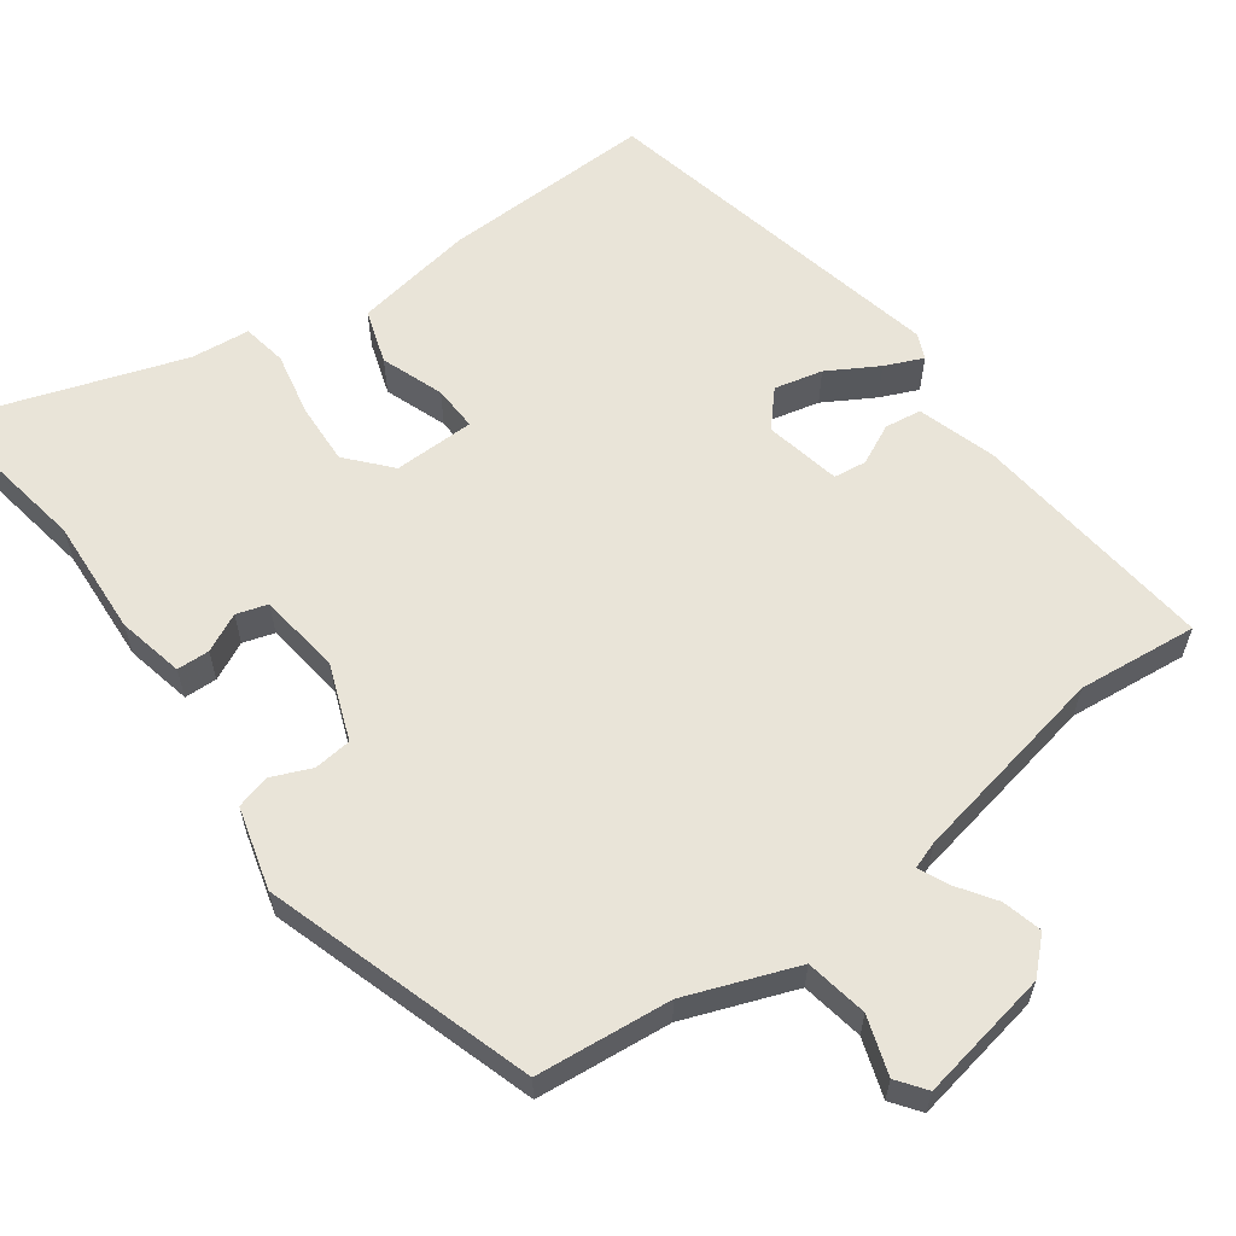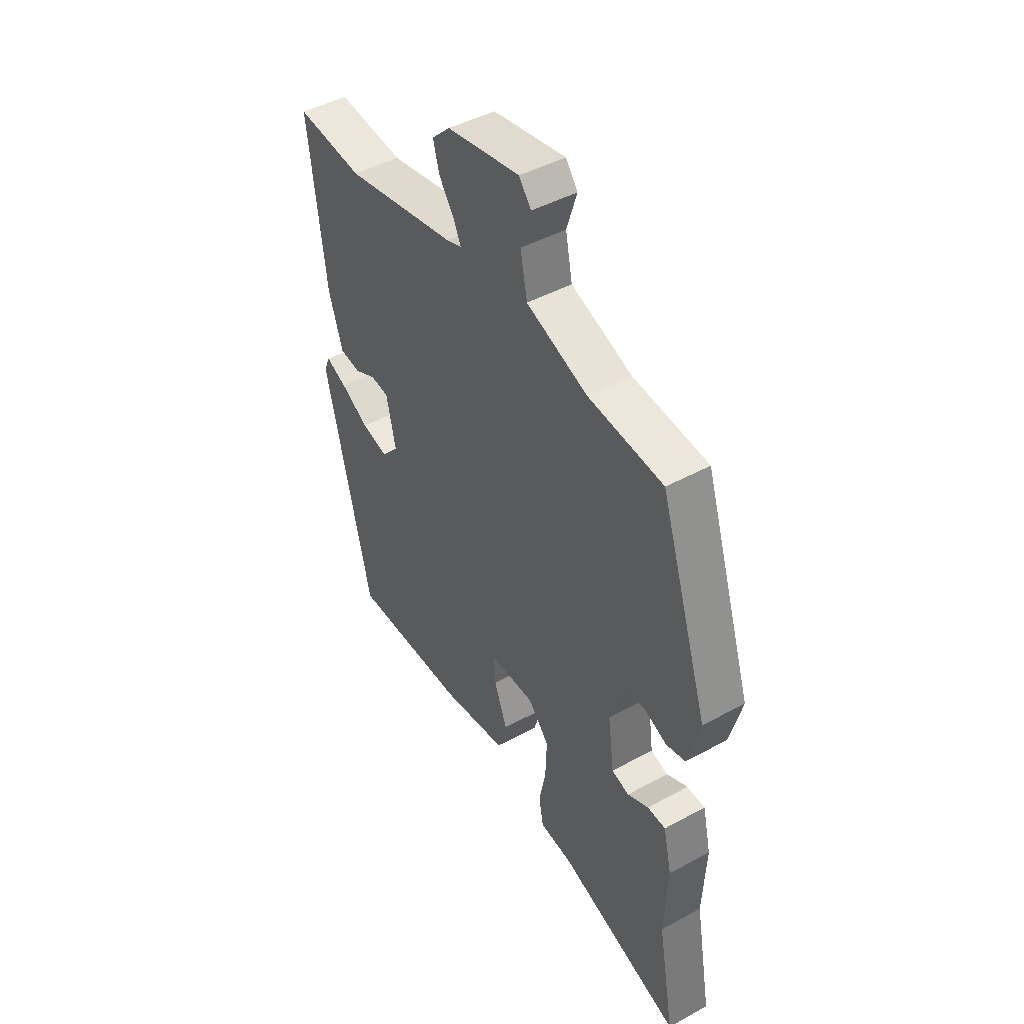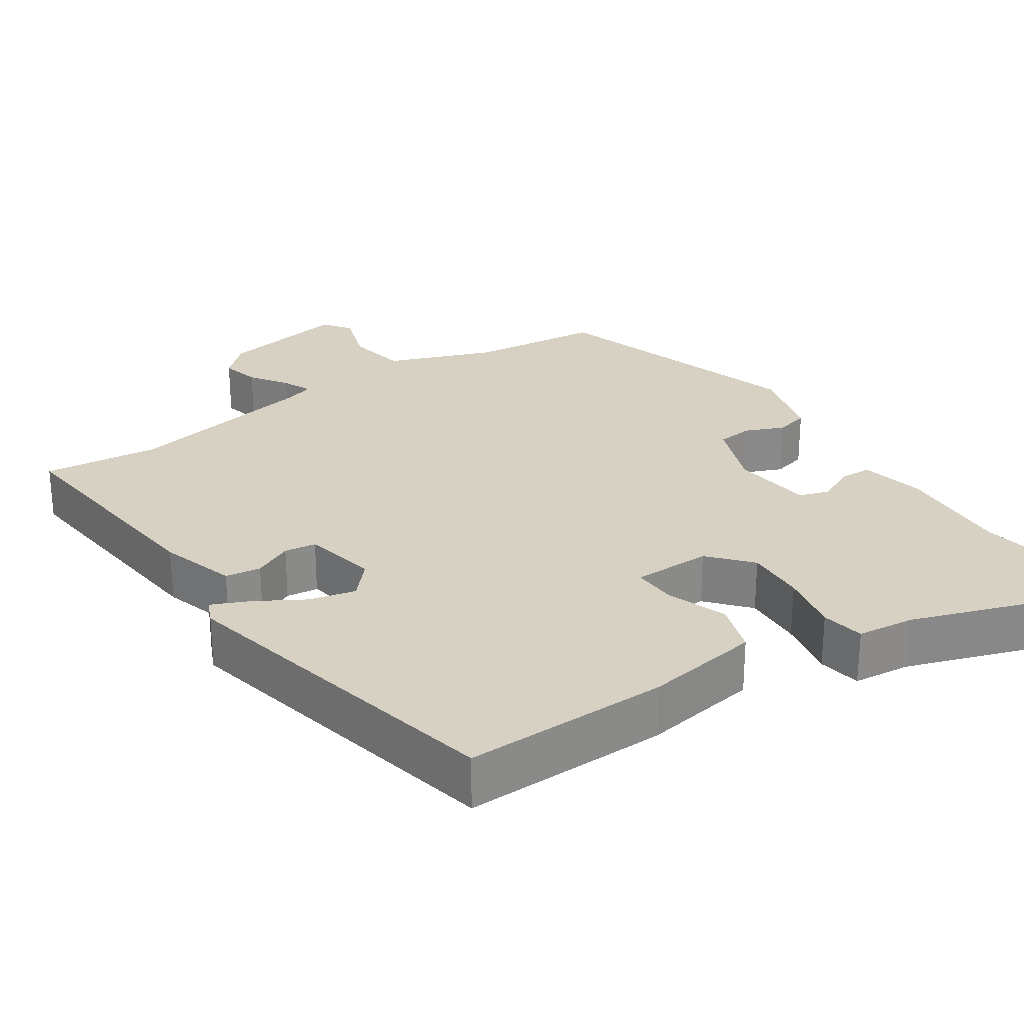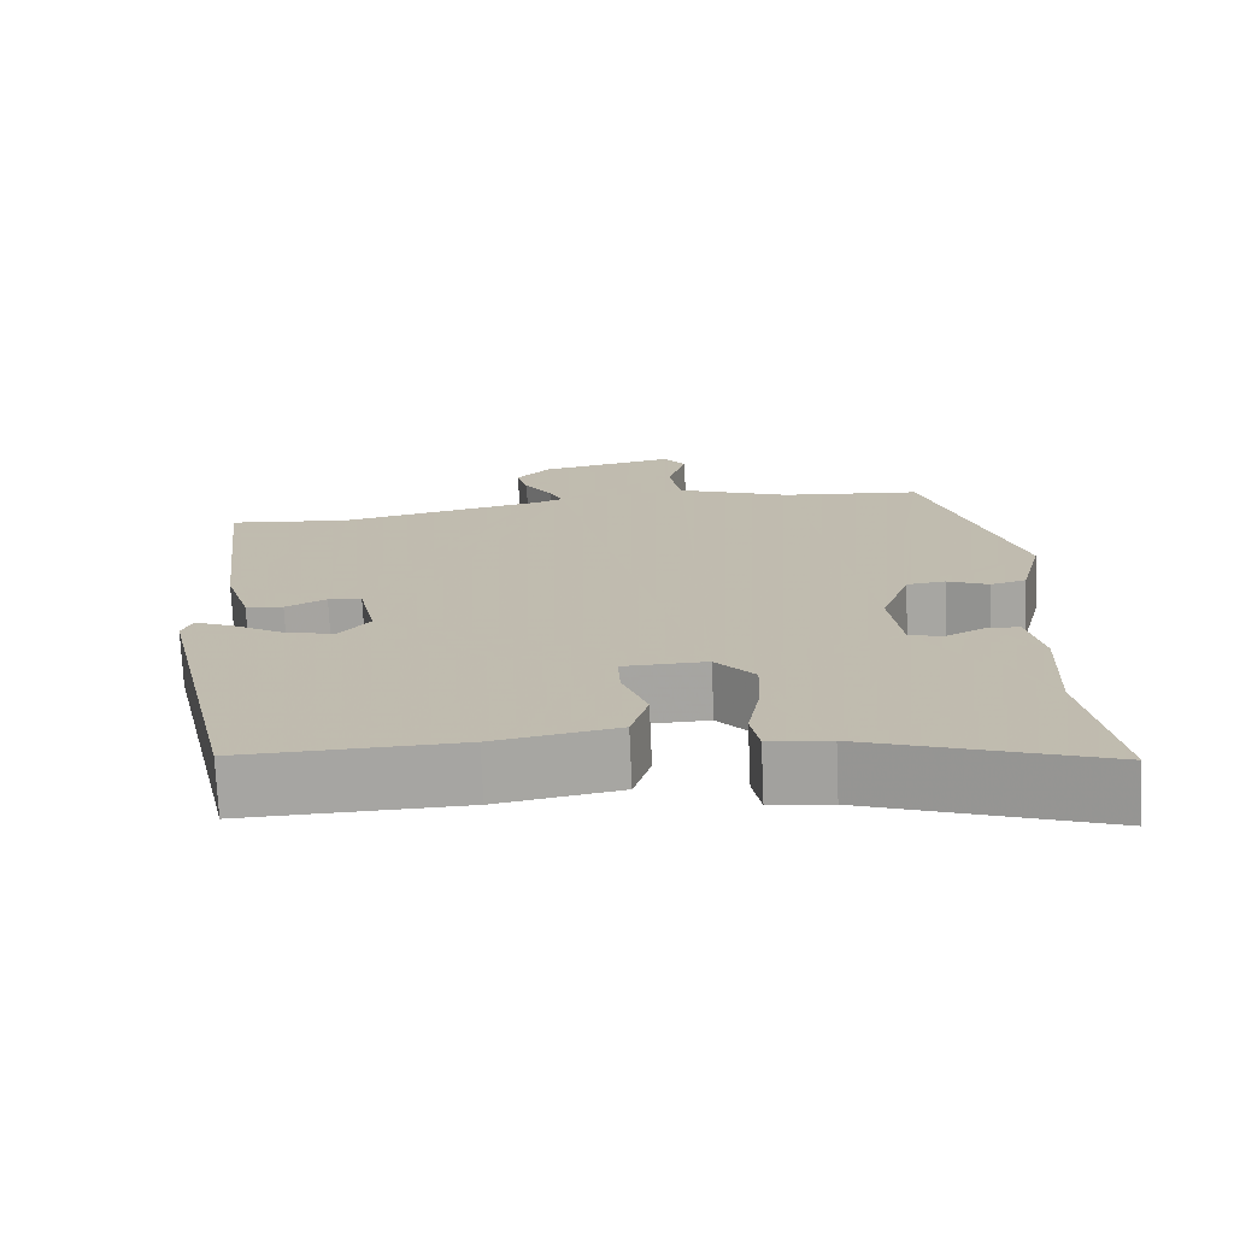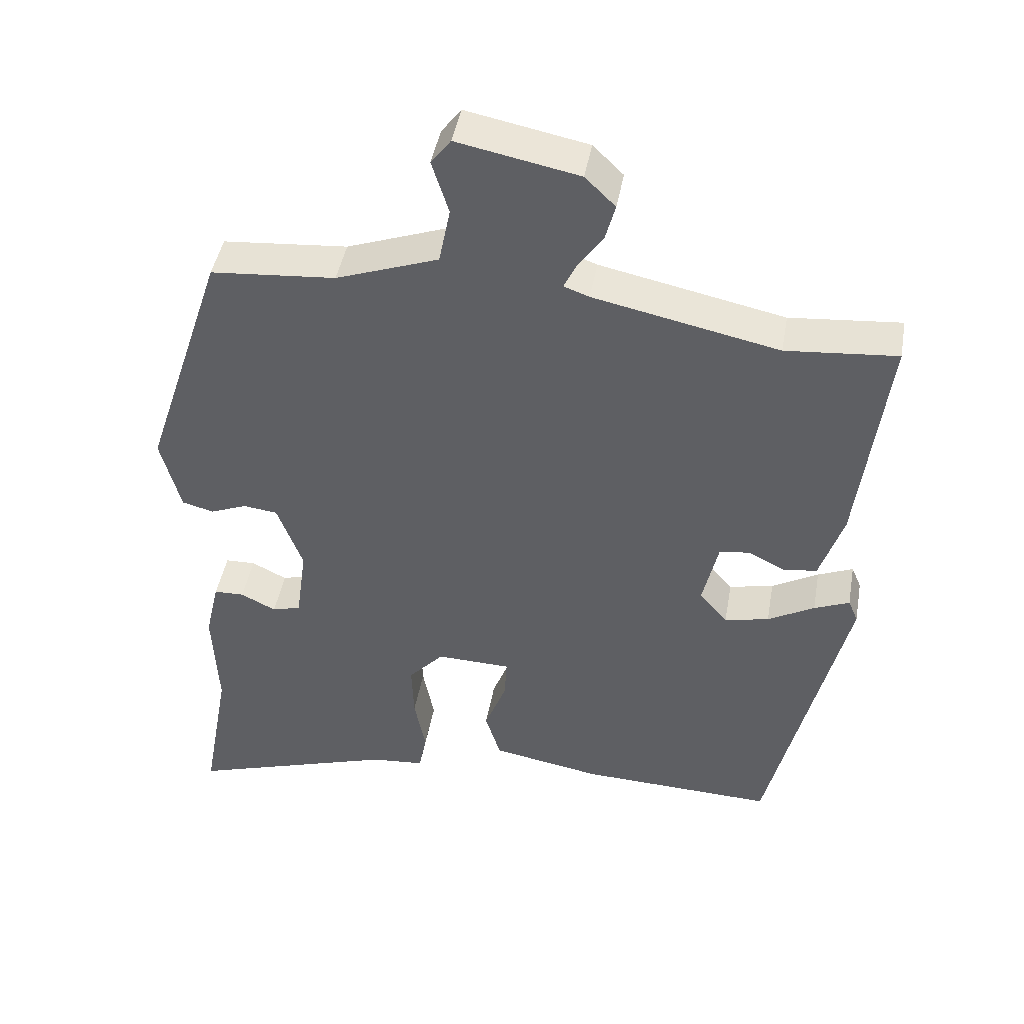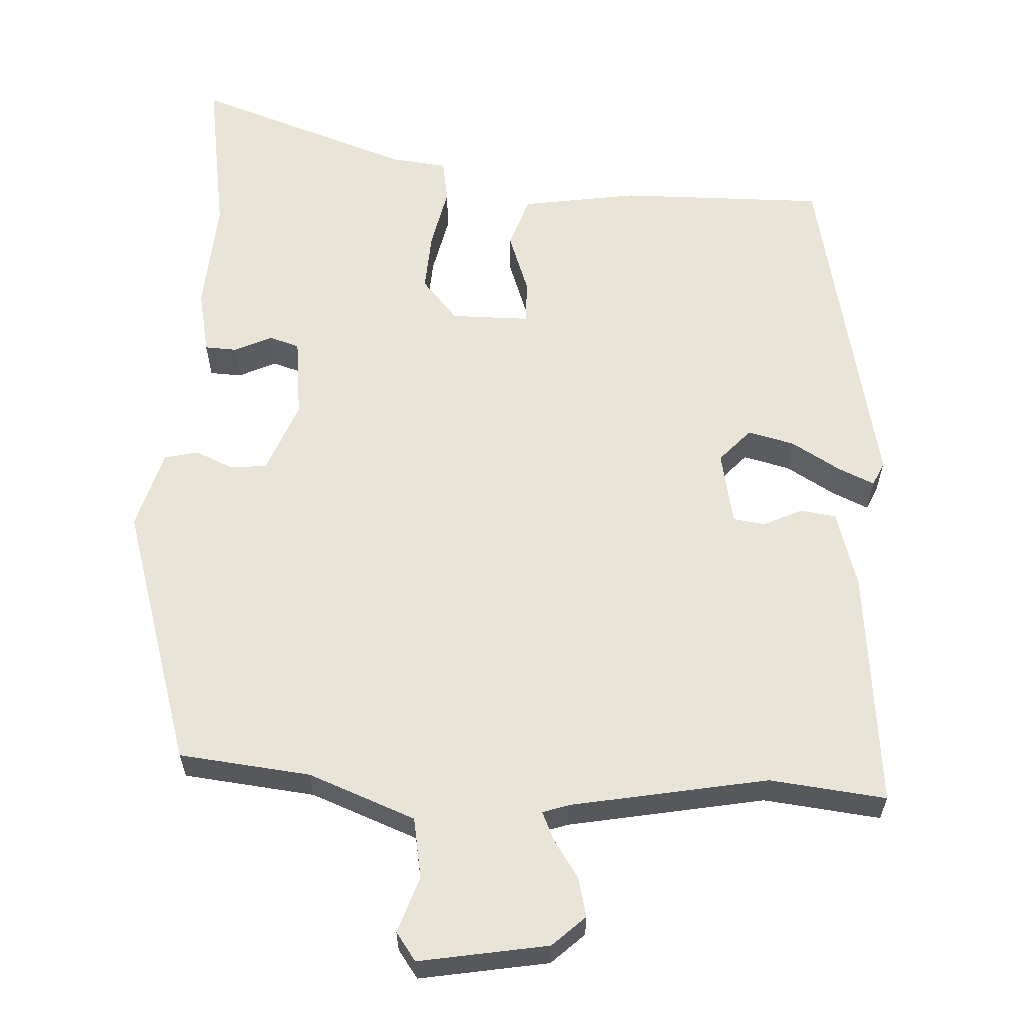
<metadata>
{"format":"obj","ext":"obj","renderer":"f3d","projection":"perspective","resolution":1024,"background":"white","views":[{"elev":60.7,"azim":-35.3,"up":"+Y"},{"elev":45.8,"azim":-122.1,"up":"+Z"},{"elev":27.1,"azim":147.1,"up":"+Y"},{"elev":-73.3,"azim":-177.5,"up":"+Z"},{"elev":44.7,"azim":10.1,"up":"+Z"},{"elev":60.7,"azim":4.3,"up":"+Y"}]}
</metadata>
<code>
v -0.41 0.07 0.512
v -0.233 0.07 0.527
v -0.088 0.07 0.579
v -0.072 0.07 0.66
v -0.096 0.07 0.736
v -0.068 0.07 0.773
v 0.104 0.07 0.739
v 0.147 0.07 0.697
v 0.133 0.07 0.645
v 0.098 0.07 0.595
v 0.08 0.07 0.557
v 0.116 0.07 0.544
v 0.378 0.07 0.489
v 0.535 0.07 0.503
v 0.496 0.07 0.181
v 0.463 0.07 0.079
v 0.415 0.07 0.073
v 0.363 0.07 0.099
v 0.32 0.07 0.094
v 0.298 0.07 -0.005
v 0.338 0.07 -0.051
v 0.401 0.07 -0.037
v 0.467 0.07 0
v 0.517 0.07 0.021
v 0.531 0.07 -0.012
v 0.423 0.07 -0.473
v 0.146 0.07 -0.463
v -0.01 0.07 -0.435
v -0.032 0.07 -0.364
v -0.001 0.07 -0.283
v 0.002 0.07 -0.224
v -0.104 0.07 -0.221
v -0.154 0.07 -0.276
v -0.151 0.07 -0.357
v -0.135 0.07 -0.44
v -0.146 0.07 -0.498
v -0.223 0.07 -0.505
v -0.518 0.07 -0.6
v -0.478 0.07 -0.379
v -0.485 0.07 -0.225
v -0.465 0.07 -0.138
v -0.422 0.07 -0.137
v -0.372 0.07 -0.162
v -0.331 0.07 -0.15
v -0.316 0.07 -0.041
v -0.352 0.07 0.057
v -0.401 0.07 0.063
v -0.453 0.07 0.042
v -0.498 0.07 0.054
v -0.526 0.07 0.162
v -0.41 0 0.512
v -0.233 0 0.527
v -0.088 0 0.579
v -0.072 0 0.66
v -0.096 0 0.736
v -0.068 0 0.773
v 0.104 0 0.739
v 0.147 0 0.697
v 0.133 0 0.645
v 0.098 0 0.595
v 0.08 0 0.557
v 0.116 0 0.544
v 0.378 0 0.489
v 0.535 0 0.503
v 0.496 0 0.181
v 0.463 0 0.079
v 0.415 0 0.073
v 0.363 0 0.099
v 0.32 0 0.094
v 0.298 0 -0.005
v 0.338 0 -0.051
v 0.401 0 -0.037
v 0.467 0 0
v 0.517 0 0.021
v 0.531 0 -0.012
v 0.423 0 -0.473
v 0.146 0 -0.463
v -0.01 0 -0.435
v -0.032 0 -0.364
v -0.001 0 -0.283
v 0.002 0 -0.224
v -0.104 0 -0.221
v -0.154 0 -0.276
v -0.151 0 -0.357
v -0.135 0 -0.44
v -0.146 0 -0.498
v -0.223 0 -0.505
v -0.518 0 -0.6
v -0.478 0 -0.379
v -0.485 0 -0.225
v -0.465 0 -0.138
v -0.422 0 -0.137
v -0.372 0 -0.162
v -0.331 0 -0.15
v -0.316 0 -0.041
v -0.352 0 0.057
v -0.401 0 0.063
v -0.453 0 0.042
v -0.498 0 0.054
v -0.526 0 0.162
f 47 48 49 50
f 46 47 50 1
f 45 46 1 2
f 44 45 2 3
f 40 41 42 43
f 39 40 43 44
f 37 38 39 44
f 34 35 36 37
f 33 34 37 44
f 32 33 44 3
f 27 28 29 30
f 27 30 31
f 26 27 31
f 25 26 31
f 22 23 24 25
f 21 22 25 31
f 20 21 31 32
f 15 16 17 18
f 13 14 15 18
f 12 13 18 19
f 11 12 19 20
f 7 8 9 10
f 7 10 11
f 4 5 6 7
f 4 7 11
f 11 20 32
f 3 4 11 32
f 100 99 98 97
f 51 100 97 96
f 52 51 96 95
f 53 52 95 94
f 93 92 91 90
f 94 93 90 89
f 94 89 88 87
f 87 86 85 84
f 94 87 84 83
f 53 94 83 82
f 80 79 78 77
f 81 80 77
f 81 77 76
f 81 76 75
f 75 74 73 72
f 81 75 72 71
f 82 81 71 70
f 68 67 66 65
f 68 65 64 63
f 69 68 63 62
f 70 69 62 61
f 60 59 58 57
f 61 60 57
f 57 56 55 54
f 61 57 54
f 82 70 61
f 82 61 54 53
f 1 51 52 2
f 2 52 53 3
f 3 53 54 4
f 4 54 55 5
f 5 55 56 6
f 6 56 57 7
f 7 57 58 8
f 8 58 59 9
f 9 59 60 10
f 10 60 61 11
f 11 61 62 12
f 12 62 63 13
f 13 63 64 14
f 14 64 65 15
f 15 65 66 16
f 16 66 67 17
f 17 67 68 18
f 18 68 69 19
f 19 69 70 20
f 20 70 71 21
f 21 71 72 22
f 22 72 73 23
f 23 73 74 24
f 24 74 75 25
f 25 75 76 26
f 26 76 77 27
f 27 77 78 28
f 28 78 79 29
f 29 79 80 30
f 30 80 81 31
f 31 81 82 32
f 32 82 83 33
f 33 83 84 34
f 34 84 85 35
f 35 85 86 36
f 36 86 87 37
f 37 87 88 38
f 38 88 89 39
f 39 89 90 40
f 40 90 91 41
f 41 91 92 42
f 42 92 93 43
f 43 93 94 44
f 44 94 95 45
f 45 95 96 46
f 46 96 97 47
f 47 97 98 48
f 48 98 99 49
f 49 99 100 50
f 50 100 51 1

</code>
